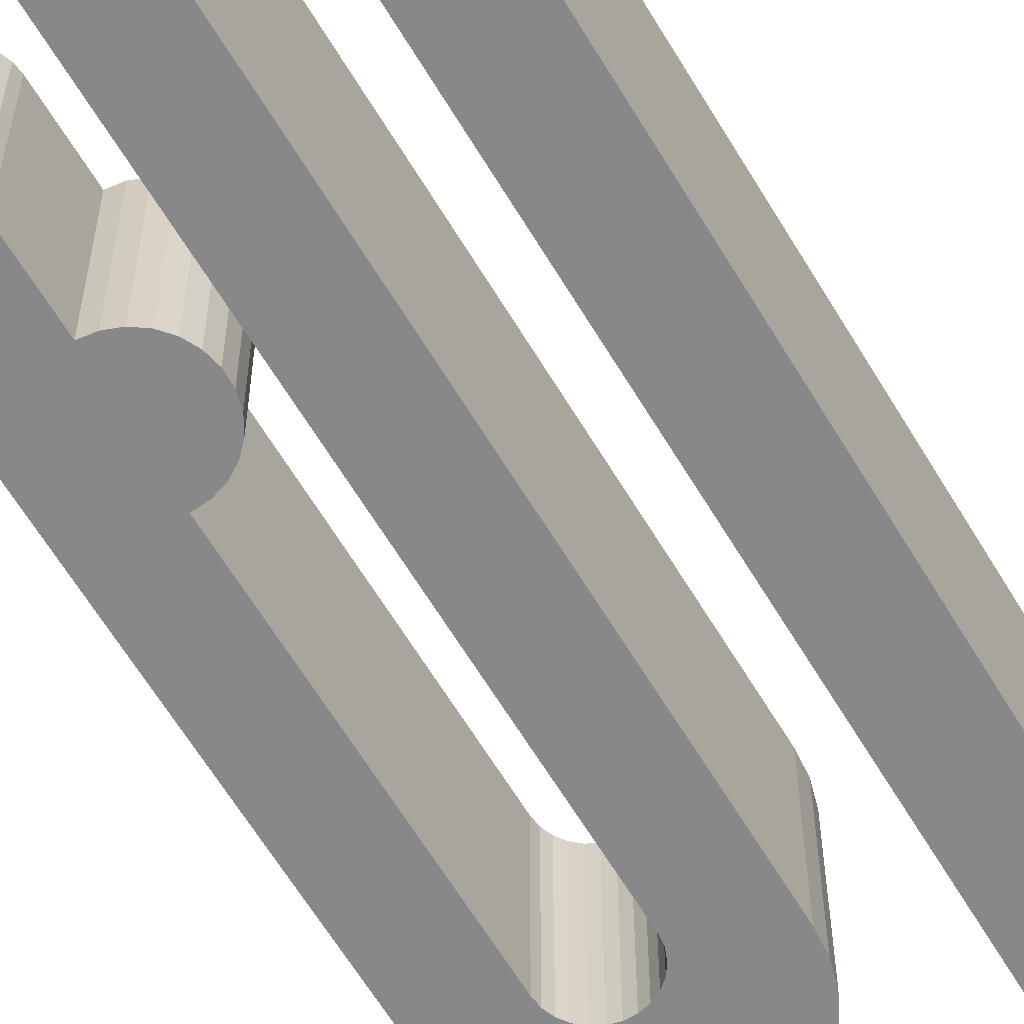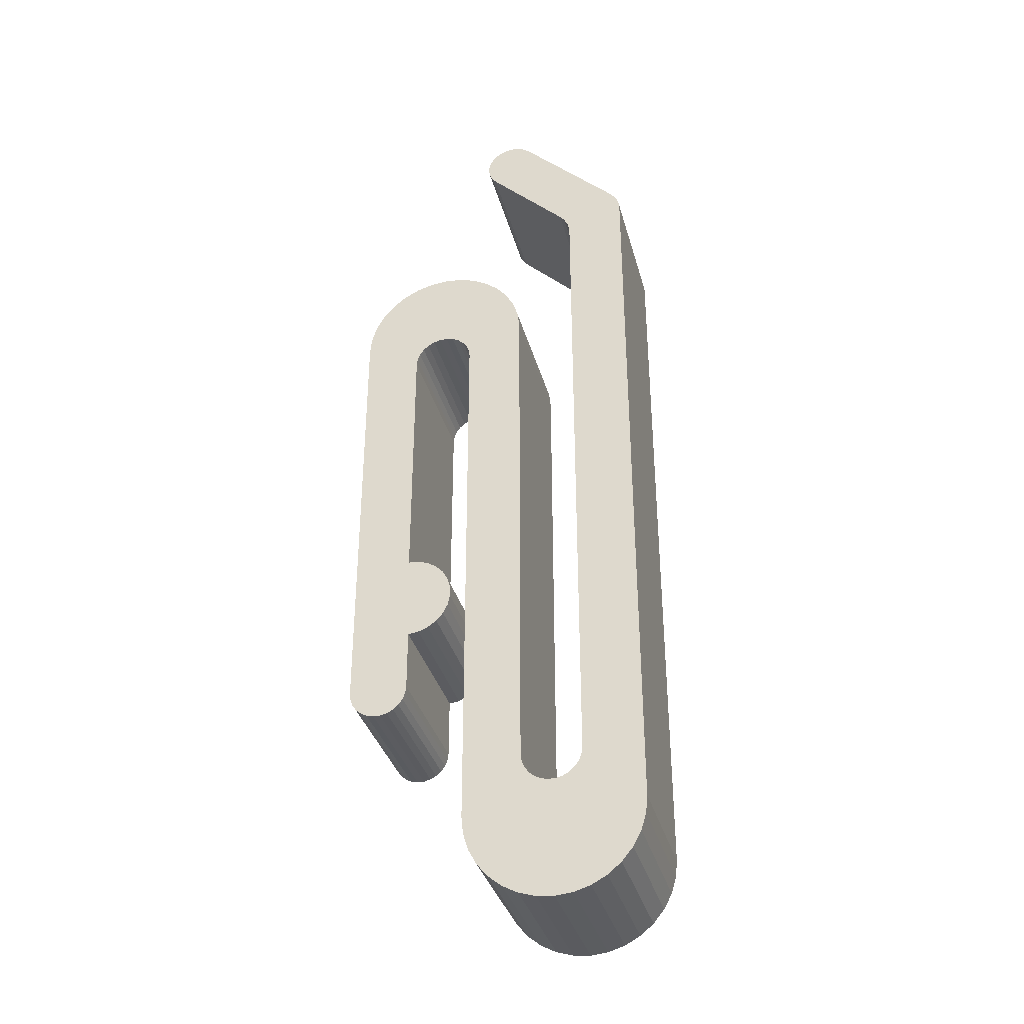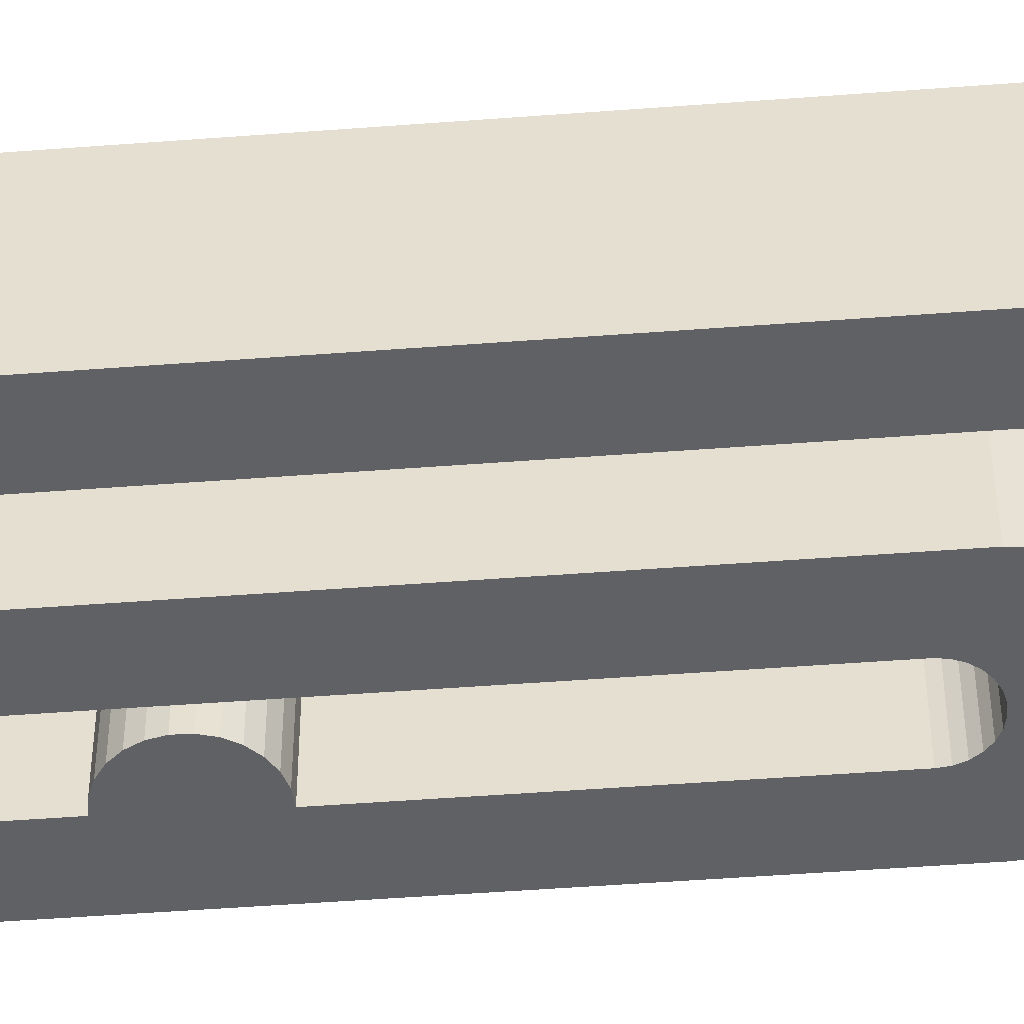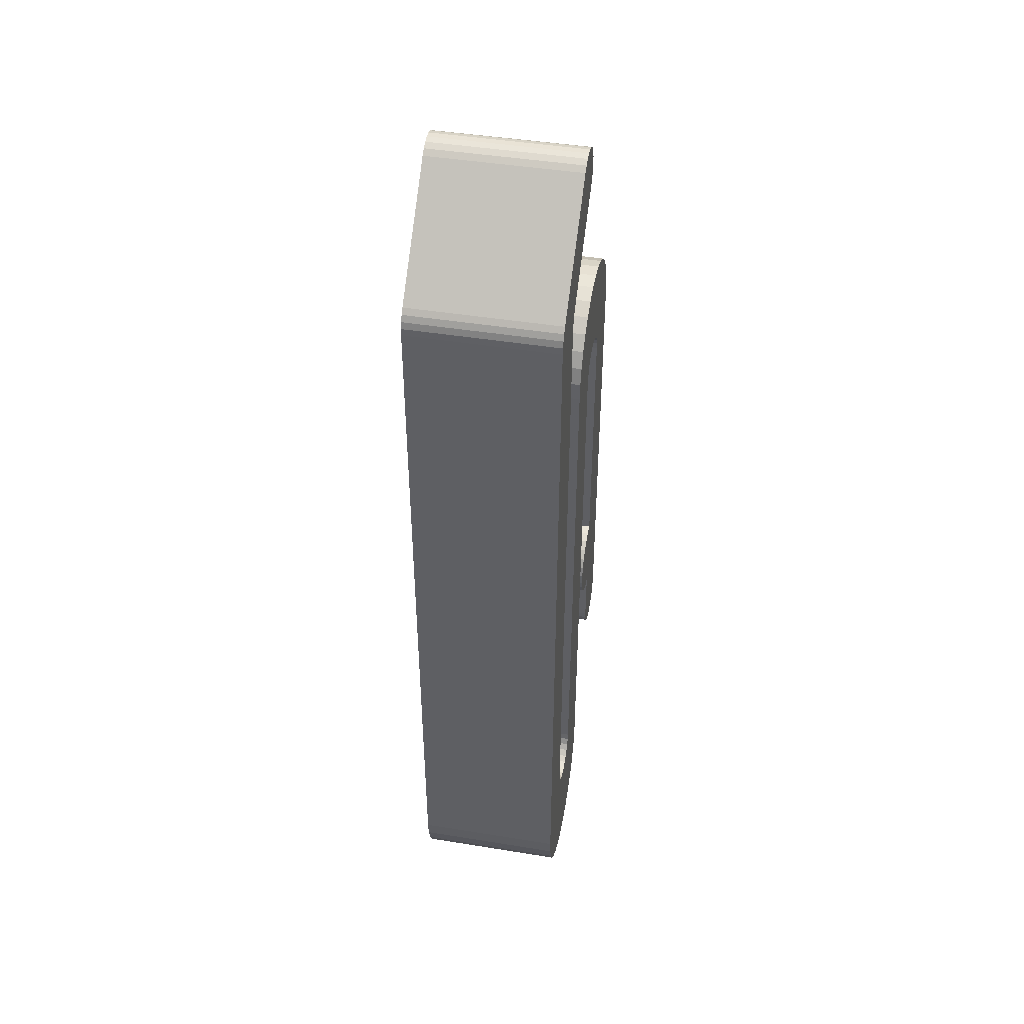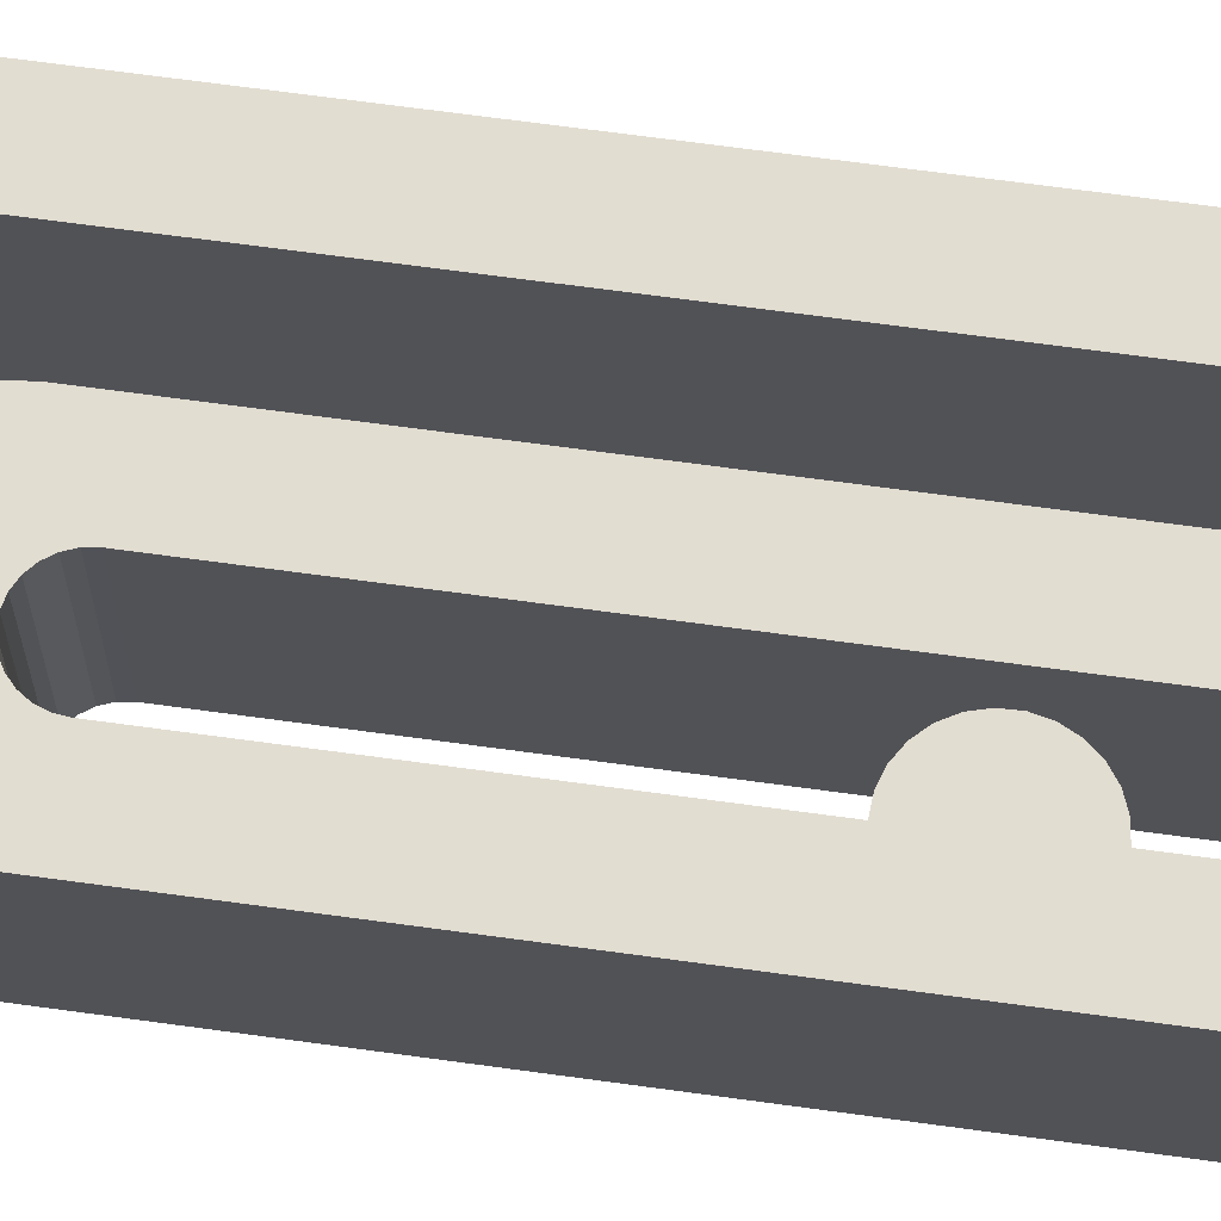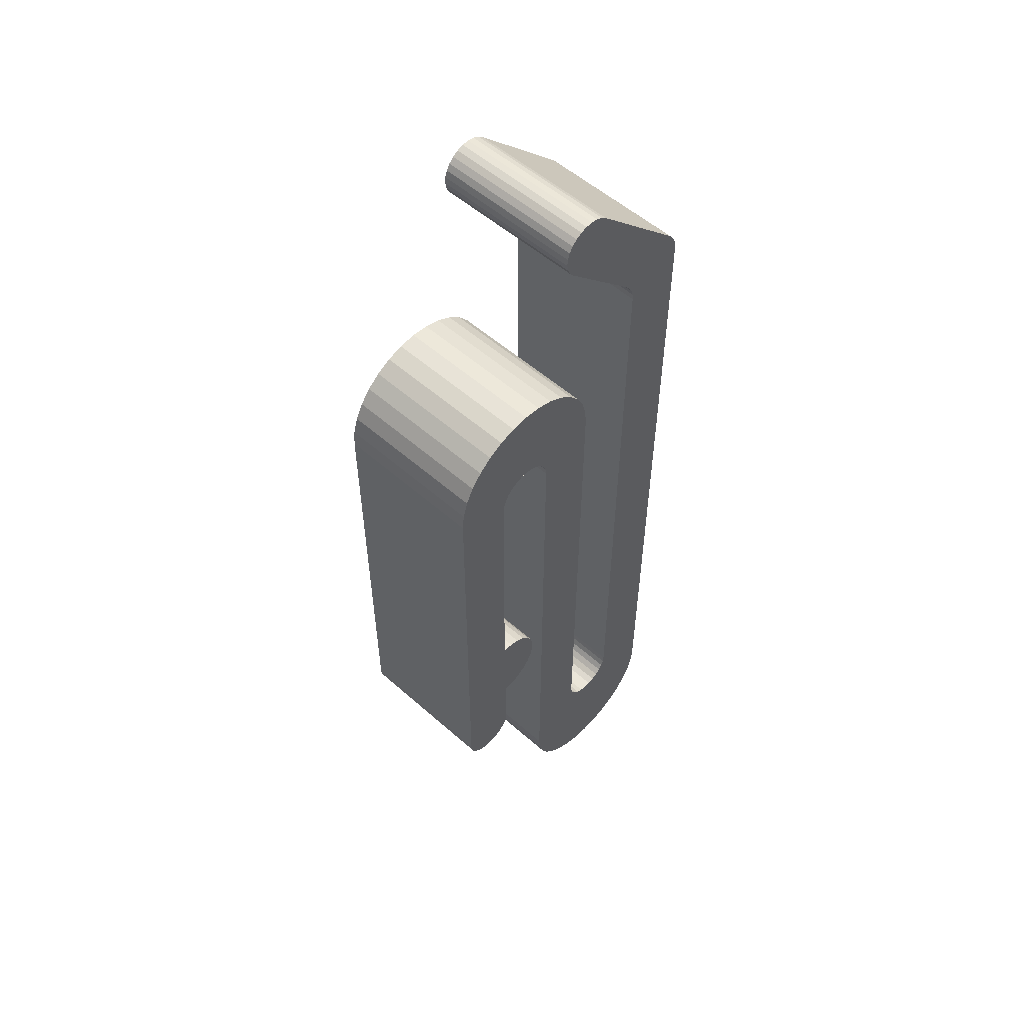
<metadata>
{"format":"obj","ext":"obj","renderer":"f3d","projection":"perspective","resolution":1024,"background":"white","views":[{"elev":-62.7,"azim":30.8,"up":"+Z"},{"elev":-35.2,"azim":14.8,"up":"+Y"},{"elev":-49.8,"azim":94.8,"up":"+Z"},{"elev":44.6,"azim":100.7,"up":"+Y"},{"elev":68.5,"azim":-82.2,"up":"+Z"},{"elev":54.9,"azim":-47.0,"up":"+Y"}]}
</metadata>
<code>
v -3.971 19.03 0
v -3.971 0.004961 5
v -3.971 19.03 5
v -3.971 0.004961 0
v -3.913 -0.5791 0
v -3.913 -0.5791 5
v -3.743 -1.141 0
v -3.743 -1.141 5
v -3.466 -1.658 0
v -3.466 -1.658 5
v -3.094 -2.112 0
v -3.094 -2.112 5
v -2.641 -2.485 5
v -2.641 -2.485 0
v -2.123 -2.762 0
v -2.123 -2.762 5
v -1.562 -2.932 0
v -1.562 -2.932 5
v -0.9777 -2.99 0
v -0.9777 -2.99 5
v -0.3936 -2.933 0
v -0.3936 -2.933 5
v 0.1682 -2.764 0
v 0.1682 -2.764 5
v 0.6861 -2.488 0
v 0.6861 -2.488 5
v 1.14 -2.116 0
v 1.14 -2.116 5
v 1.513 -1.663 0
v 1.513 -1.663 5
v 1.791 -1.145 5
v 1.791 -1.145 0
v 1.962 -0.584 0
v 1.962 -0.584 5
v 2.02 -1e-06 0
v 2.02 -1e-06 5
v 2.02 25.29 0
v 2.02 25.29 5
v 1.999 25.51 0
v 1.999 25.51 5
v 1.934 25.73 0
v 1.934 25.73 5
v 1.828 25.93 0
v 1.828 25.93 5
v 1.686 26.1 5
v 1.686 26.1 0
v -1.606 29.37 0
v -1.606 29.37 5
v -1.79 29.52 0
v -1.79 29.52 5
v -2.003 29.62 0
v -2.003 29.62 5
v -2.234 29.66 0
v -2.234 29.66 5
v -2.469 29.65 0
v -2.469 29.65 5
v -2.694 29.58 0
v -2.694 29.58 5
v -2.896 29.46 0
v -2.896 29.46 5
v -3.064 29.3 5
v -3.064 29.3 0
v -3.187 29.1 0
v -3.187 29.1 5
v -3.259 28.88 0
v -3.259 28.88 5
v -3.276 28.64 5
v -3.276 28.64 0
v -3.236 28.41 5
v -3.236 28.41 0
v -3.142 28.19 0
v -3.142 28.19 5
v -3 28.01 0
v -3 28.01 5
v -0.356 25.36 0
v -0.356 25.36 5
v -0.02231 24.75 0
v 0.003501 24.51 0
v 0.003501 24.51 5
v -0.02231 24.75 5
v -0.09285 24.97 0
v -0.09285 24.97 5
v -0.2055 25.18 0
v -0.2055 25.18 5
v 0.003501 1.984 0
v 0.003501 1.984 5
v -1.997 1.719 0
v -2.029 1.961 0
v -2.029 1.961 5
v -1.997 1.719 5
v -1.907 1.49 0
v -1.907 1.49 5
v -1.766 1.29 0
v -1.766 1.29 5
v -1.581 1.13 5
v -1.581 1.13 0
v -1.363 1.019 0
v -1.363 1.019 5
v -1.124 0.9628 5
v -1.124 0.9628 0
v -0.879 0.9656 0
v -0.879 0.9656 5
v -0.6418 1.027 0
v -0.6418 1.027 5
v -0.4262 1.143 0
v -0.4262 1.143 5
v -0.2446 1.308 5
v -0.2446 1.308 0
v -0.1077 1.511 0
v -0.1077 1.511 5
v -0.02335 1.741 0
v -0.02335 1.741 5
v -2.029 20.05 0
v -2.029 20.05 5
v -2.083 20.63 0
v -2.083 20.63 5
v -2.249 21.19 0
v -2.249 21.19 5
v -2.522 21.71 0
v -2.522 21.71 5
v -2.891 22.16 0
v -2.891 22.16 5
v -3.342 22.53 0
v -3.342 22.53 5
v -3.857 22.81 0
v -3.857 22.81 5
v -4.416 22.98 0
v -4.416 22.98 5
v -4.997 23.04 0
v -4.997 23.04 5
v -5.579 22.98 0
v -5.579 22.98 5
v -6.138 22.81 0
v -6.138 22.81 5
v -6.653 22.53 0
v -6.653 22.53 5
v -7.104 22.16 5
v -7.104 22.16 0
v -7.473 21.71 0
v -7.473 21.71 5
v -7.747 21.19 5
v -7.747 21.19 0
v -7.914 20.63 0
v -7.914 20.63 5
v -7.968 20.05 5
v -7.968 20.05 0
v -7.968 5.03 0
v -7.968 5.03 5
v -7.94 4.792 0
v -7.94 4.792 5
v -7.856 4.567 0
v -7.856 4.567 5
v -7.721 4.368 0
v -7.721 4.368 5
v -7.543 4.208 0
v -7.543 4.208 5
v -7.331 4.096 0
v -7.331 4.096 5
v -7.098 4.037 5
v -7.098 4.037 0
v -6.858 4.035 0
v -6.858 4.035 5
v -6.625 4.091 0
v -6.625 4.091 5
v -6.412 4.202 5
v -6.412 4.202 0
v -6.231 4.36 0
v -6.231 4.36 5
v -6.094 4.556 0
v -6.094 4.556 5
v -6.007 4.78 5
v -6.007 4.78 0
v -5.977 5.018 5
v -5.977 5.018 0
v -5.977 7.069 0
v -5.977 7.069 5
v -5.62 7.115 0
v -5.62 7.115 5
v -5.285 7.246 0
v -5.285 7.246 5
v -4.992 7.454 0
v -4.992 7.454 5
v -4.758 7.727 0
v -4.758 7.727 5
v -4.597 8.049 0
v -4.597 8.049 5
v -4.518 8.4 5
v -4.518 8.4 0
v -4.528 8.76 0
v -4.528 8.76 5
v -4.624 9.107 5
v -4.624 9.107 0
v -4.801 9.42 5
v -4.801 9.42 0
v -5.049 9.681 0
v -5.049 9.681 5
v -5.353 9.874 5
v -5.353 9.874 0
v -5.695 9.987 0
v -5.695 9.987 5
v -6.053 10.01 0
v -6.053 10.01 5
v -6.053 19.02 0
v -6.053 19.02 5
v -4.002 19.28 0
v -4.002 19.28 5
v -4.093 19.51 0
v -4.093 19.51 5
v -4.236 19.72 0
v -4.236 19.72 5
v -4.425 19.89 0
v -4.425 19.89 5
v -4.647 20 5
v -4.647 20 0
v -4.891 20.06 0
v -4.891 20.06 5
v -5.142 20.06 0
v -5.142 20.06 5
v -5.385 20 0
v -5.385 20 5
v -5.606 19.88 0
v -5.606 19.88 5
v -5.794 19.71 0
v -5.794 19.71 5
v -5.935 19.51 5
v -5.935 19.51 0
v -6.024 19.27 0
v -6.024 19.27 5
f 1 2 3
f 1 4 2
f 4 5 2
f 2 5 6
f 6 7 8
f 5 7 6
f 8 9 10
f 7 9 8
f 10 11 12
f 12 11 13
f 9 11 10
f 11 14 13
f 13 15 16
f 14 15 13
f 16 17 18
f 15 17 16
f 18 19 20
f 17 19 18
f 20 21 22
f 19 21 20
f 22 23 24
f 21 23 22
f 24 25 26
f 23 25 24
f 26 27 28
f 25 27 26
f 28 29 30
f 30 29 31
f 27 29 28
f 29 32 31
f 31 33 34
f 32 33 31
f 33 35 34
f 34 35 36
f 35 37 38
f 35 38 36
f 37 39 38
f 38 39 40
f 40 41 42
f 39 41 40
f 42 43 44
f 44 43 45
f 41 43 42
f 43 46 45
f 46 47 48
f 46 48 45
f 47 49 48
f 48 49 50
f 50 51 52
f 49 51 50
f 52 53 54
f 51 53 52
f 54 55 56
f 53 55 54
f 56 57 58
f 55 57 56
f 58 59 60
f 60 59 61
f 57 59 58
f 59 62 61
f 61 63 64
f 62 63 61
f 64 65 66
f 66 65 67
f 63 65 64
f 67 68 69
f 65 68 67
f 68 70 69
f 69 71 72
f 70 71 69
f 72 73 74
f 71 73 72
f 73 75 74
f 74 75 76
f 77 78 79
f 77 79 80
f 81 80 82
f 81 77 80
f 83 82 84
f 83 81 82
f 75 84 76
f 75 83 84
f 78 85 79
f 79 85 86
f 87 88 89
f 87 89 90
f 91 90 92
f 91 87 90
f 93 92 94
f 93 94 95
f 93 91 92
f 96 93 95
f 97 95 98
f 97 98 99
f 97 96 95
f 100 97 99
f 101 99 102
f 101 100 99
f 103 102 104
f 103 101 102
f 105 104 106
f 105 106 107
f 105 103 104
f 108 105 107
f 109 107 110
f 109 108 107
f 111 110 112
f 111 109 110
f 85 112 86
f 85 111 112
f 88 113 114
f 88 114 89
f 113 115 114
f 114 115 116
f 116 117 118
f 115 117 116
f 118 119 120
f 117 119 118
f 120 121 122
f 119 121 120
f 122 123 124
f 121 123 122
f 124 125 126
f 123 125 124
f 126 127 128
f 125 127 126
f 128 129 130
f 127 129 128
f 130 131 132
f 129 131 130
f 132 133 134
f 131 133 132
f 134 135 136
f 136 135 137
f 133 135 134
f 135 138 137
f 137 139 140
f 140 139 141
f 138 139 137
f 139 142 141
f 141 143 144
f 144 143 145
f 142 143 141
f 143 146 145
f 146 147 145
f 145 147 148
f 147 149 148
f 148 149 150
f 150 151 152
f 149 151 150
f 152 153 154
f 151 153 152
f 154 155 156
f 153 155 154
f 156 157 158
f 158 157 159
f 155 157 156
f 157 160 159
f 159 161 162
f 160 161 159
f 162 163 164
f 164 163 165
f 161 163 162
f 163 166 165
f 165 167 168
f 166 167 165
f 168 169 170
f 170 169 171
f 167 169 168
f 171 172 173
f 169 172 171
f 172 174 173
f 174 175 176
f 174 176 173
f 175 177 176
f 176 177 178
f 178 179 180
f 177 179 178
f 180 181 182
f 179 181 180
f 182 183 184
f 181 183 182
f 184 185 186
f 186 185 187
f 183 185 184
f 185 188 187
f 187 189 190
f 190 189 191
f 188 189 187
f 191 192 193
f 189 192 191
f 192 194 193
f 193 195 196
f 196 195 197
f 194 195 193
f 195 198 197
f 197 199 200
f 198 199 197
f 200 201 202
f 199 201 200
f 202 203 204
f 201 203 202
f 205 1 3
f 205 3 206
f 207 206 208
f 207 205 206
f 209 208 210
f 209 207 208
f 211 210 212
f 211 212 213
f 211 209 210
f 214 211 213
f 215 213 216
f 215 214 213
f 217 216 218
f 217 215 216
f 219 218 220
f 219 217 218
f 221 220 222
f 221 219 220
f 223 222 224
f 223 224 225
f 223 221 222
f 226 223 225
f 227 225 228
f 227 226 225
f 203 228 204
f 203 227 228
f 149 147 151
f 151 147 153
f 153 147 155
f 157 161 160
f 157 163 161
f 155 163 157
f 163 169 166
f 166 169 167
f 147 174 155
f 155 174 163
f 163 174 169
f 169 174 172
f 4 96 5
f 5 96 7
f 93 96 4
f 4 91 93
f 7 97 9
f 9 97 11
f 11 97 14
f 96 97 7
f 4 87 91
f 14 100 15
f 15 100 17
f 17 100 19
f 97 100 14
f 4 88 87
f 19 101 21
f 21 101 23
f 23 101 25
f 100 101 19
f 25 103 27
f 27 103 29
f 101 103 25
f 103 32 29
f 103 105 32
f 147 175 174
f 105 33 32
f 105 35 33
f 108 35 105
f 109 35 108
f 111 35 109
f 85 35 111
f 175 181 177
f 177 181 179
f 181 188 183
f 183 188 185
f 147 201 175
f 188 192 189
f 199 198 201
f 181 195 188
f 175 195 181
f 198 195 201
f 201 195 175
f 188 195 192
f 192 195 194
f 147 146 201
f 146 203 201
f 146 227 203
f 146 226 227
f 143 226 146
f 143 223 226
f 142 223 143
f 142 221 223
f 139 221 142
f 221 138 219
f 139 138 221
f 138 135 219
f 219 133 217
f 135 133 219
f 133 131 217
f 205 113 1
f 207 113 205
f 217 129 215
f 131 129 217
f 209 115 207
f 207 115 113
f 129 127 215
f 211 117 209
f 209 117 115
f 215 125 214
f 127 125 215
f 211 119 117
f 125 123 214
f 214 121 211
f 211 121 119
f 123 121 214
f 70 68 71
f 71 68 73
f 68 65 73
f 62 59 63
f 59 57 63
f 63 57 65
f 77 37 78
f 81 37 77
f 57 53 65
f 55 53 57
f 81 39 37
f 81 41 39
f 51 49 53
f 81 43 41
f 49 47 53
f 65 47 73
f 53 47 65
f 73 47 75
f 81 46 43
f 83 46 81
f 75 46 83
f 47 46 75
f 4 1 88
f 88 1 113
f 85 78 37
f 85 37 35
f 148 150 152
f 148 152 154
f 148 154 156
f 162 158 159
f 164 158 162
f 164 156 158
f 170 164 165
f 170 165 168
f 173 148 156
f 173 156 164
f 173 164 170
f 173 170 171
f 95 2 6
f 95 6 8
f 95 94 2
f 92 2 94
f 98 8 10
f 98 10 12
f 98 12 13
f 98 95 8
f 90 2 92
f 99 13 16
f 99 16 18
f 99 18 20
f 99 98 13
f 89 2 90
f 102 20 22
f 102 22 24
f 102 24 26
f 102 99 20
f 104 26 28
f 104 28 30
f 104 102 26
f 31 104 30
f 106 104 31
f 176 148 173
f 34 106 31
f 36 106 34
f 36 107 106
f 36 110 107
f 36 112 110
f 36 86 112
f 182 176 178
f 182 178 180
f 187 182 184
f 187 184 186
f 202 148 176
f 191 187 190
f 197 200 202
f 196 182 187
f 196 176 182
f 196 197 202
f 196 202 176
f 196 187 191
f 196 191 193
f 145 148 202
f 204 145 202
f 228 145 204
f 225 145 228
f 225 144 145
f 224 144 225
f 224 141 144
f 222 141 224
f 222 140 141
f 137 222 220
f 137 140 222
f 136 137 220
f 134 220 218
f 134 136 220
f 132 134 218
f 114 206 3
f 114 208 206
f 130 218 216
f 130 132 218
f 116 210 208
f 116 208 114
f 128 130 216
f 118 212 210
f 118 210 116
f 126 216 213
f 126 128 216
f 120 212 118
f 124 126 213
f 122 213 212
f 122 212 120
f 122 124 213
f 67 69 72
f 67 72 74
f 66 67 74
f 60 61 64
f 58 60 64
f 58 64 66
f 38 80 79
f 38 82 80
f 54 58 66
f 54 56 58
f 40 82 38
f 42 82 40
f 50 52 54
f 44 82 42
f 48 50 54
f 48 66 74
f 48 54 66
f 48 74 76
f 45 82 44
f 45 84 82
f 45 76 84
f 45 48 76
f 3 2 89
f 3 89 114
f 79 86 38
f 38 86 36

</code>
